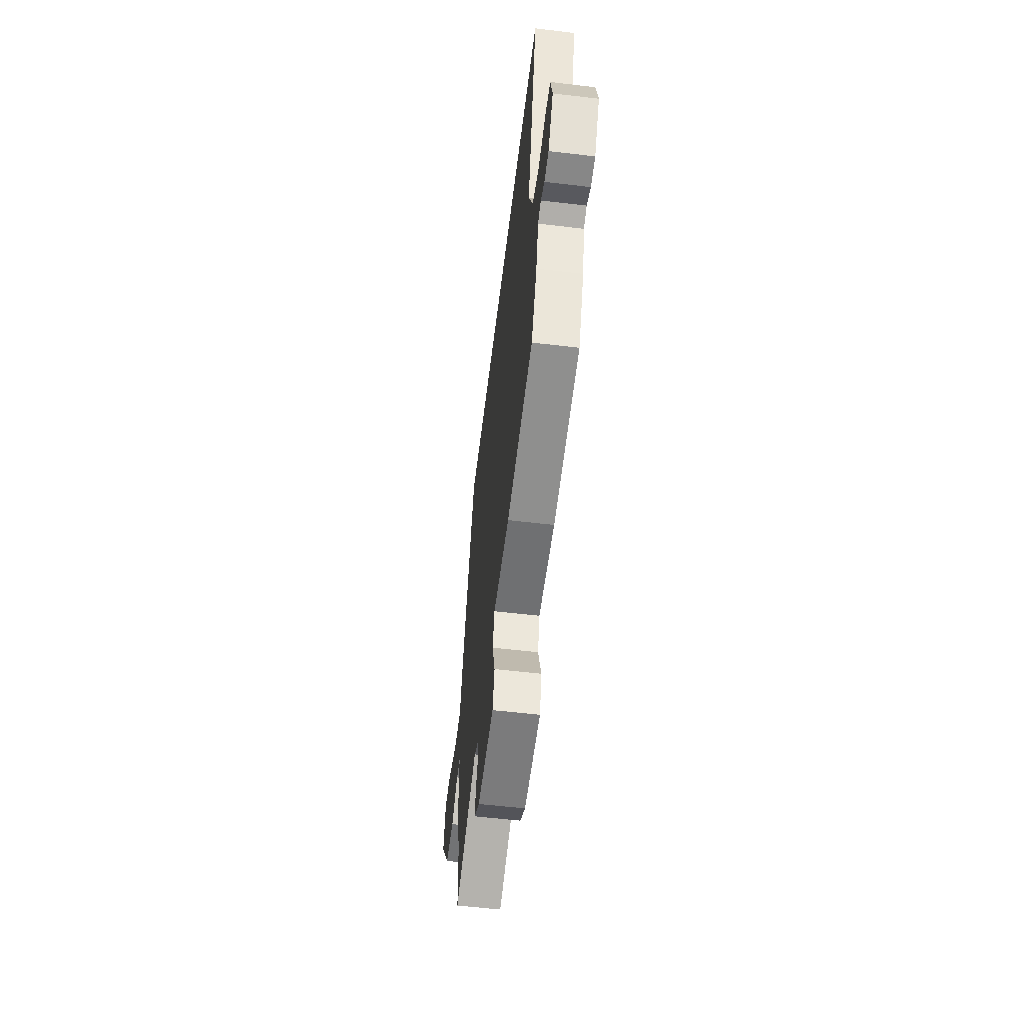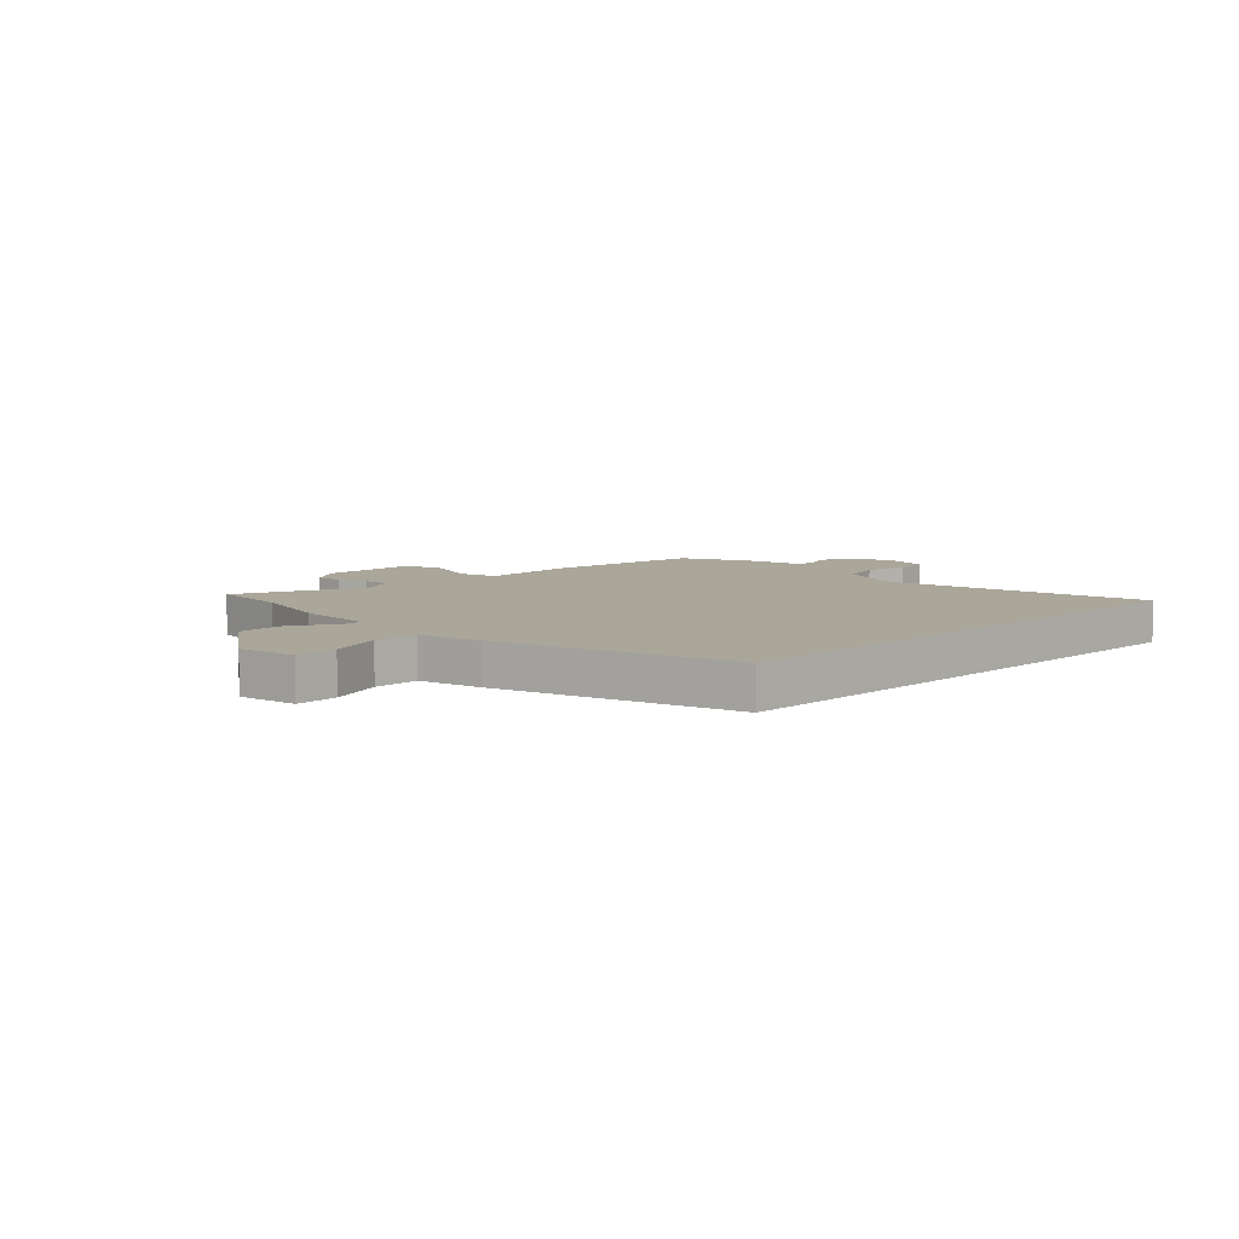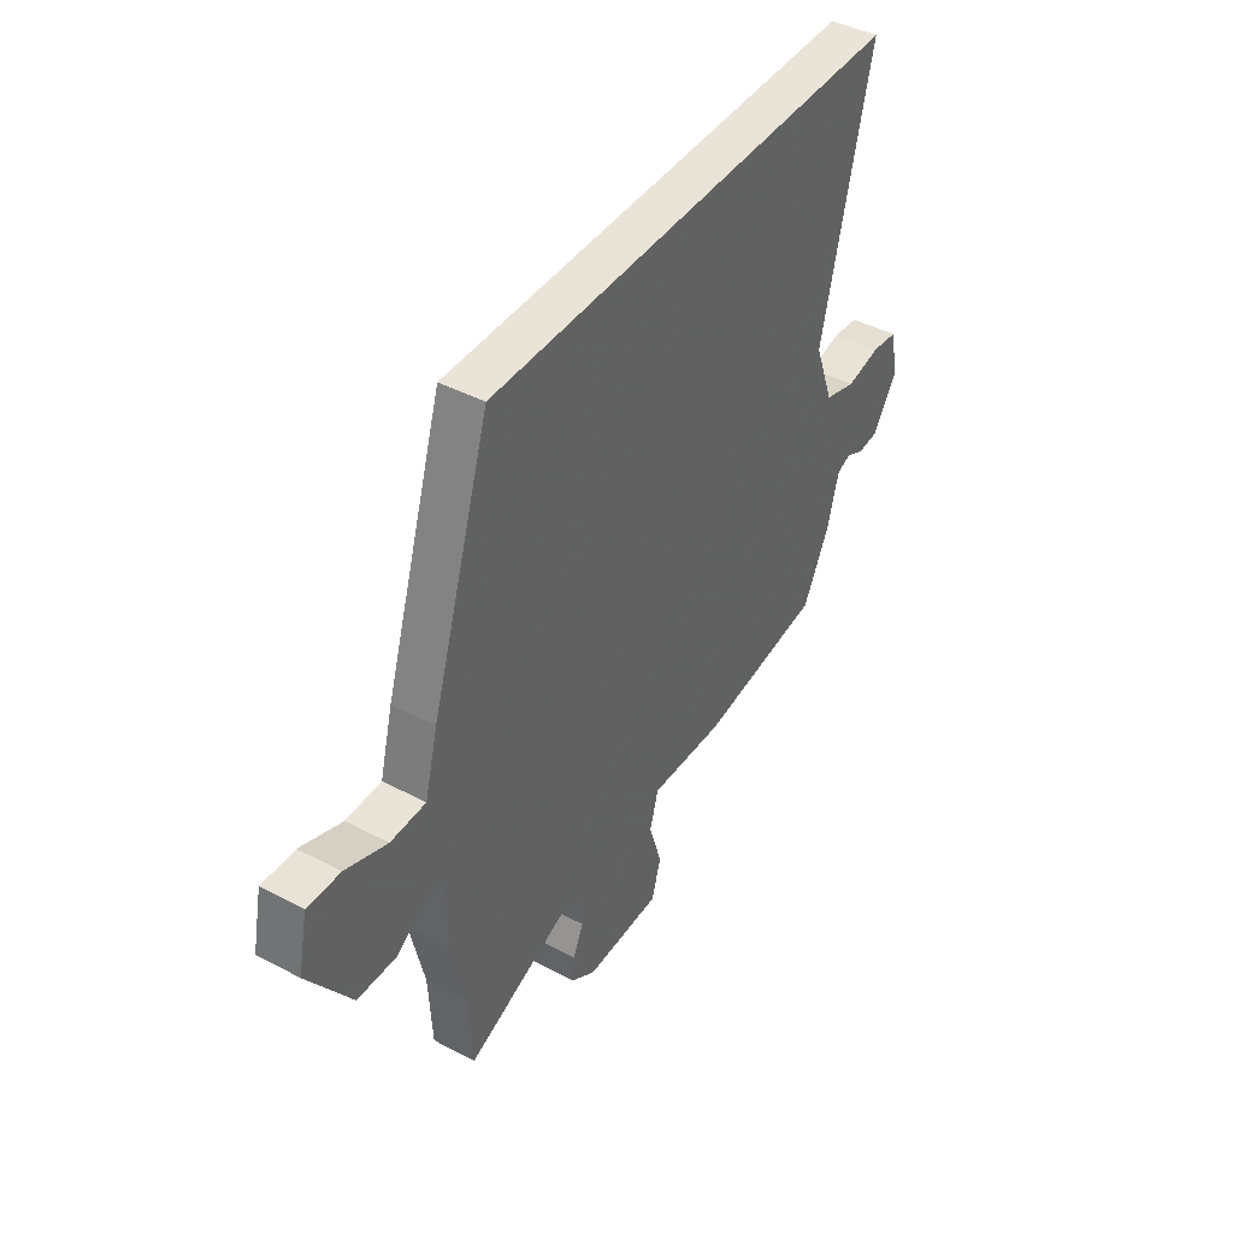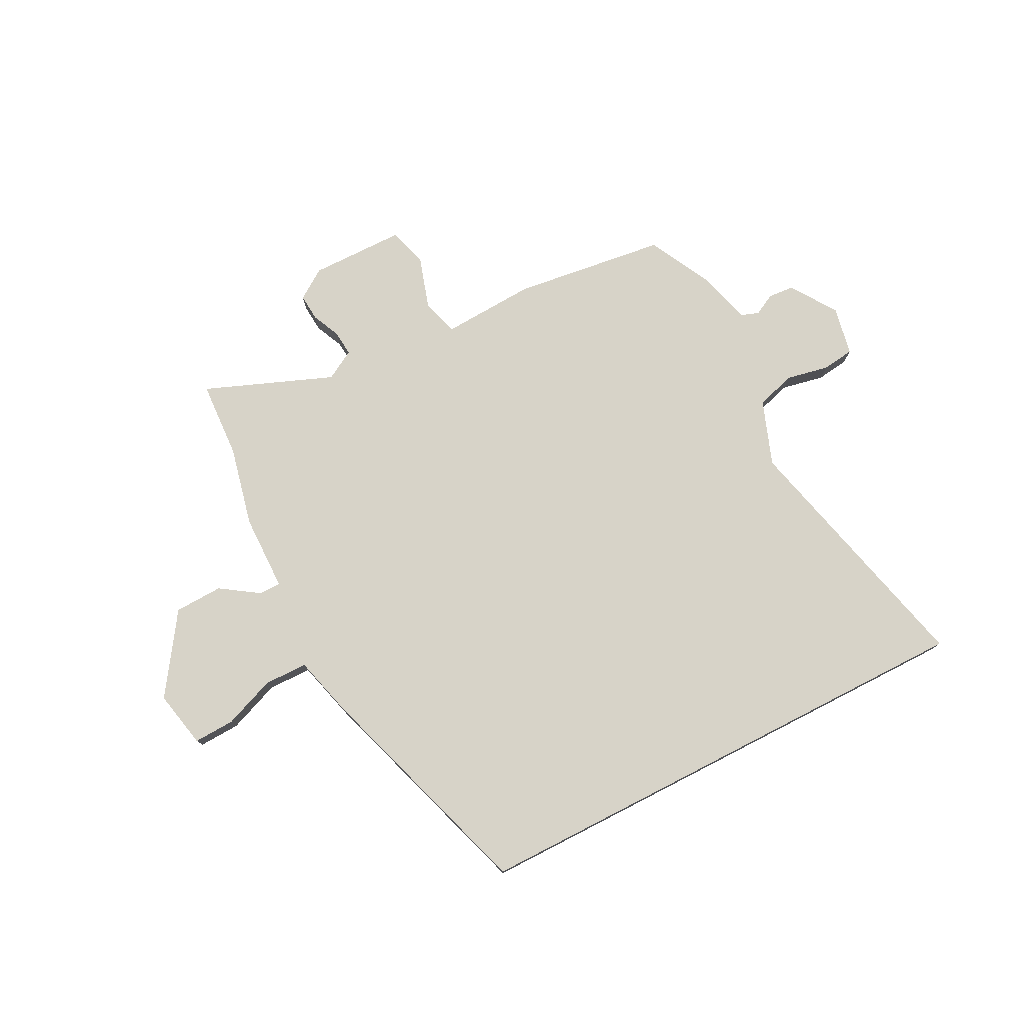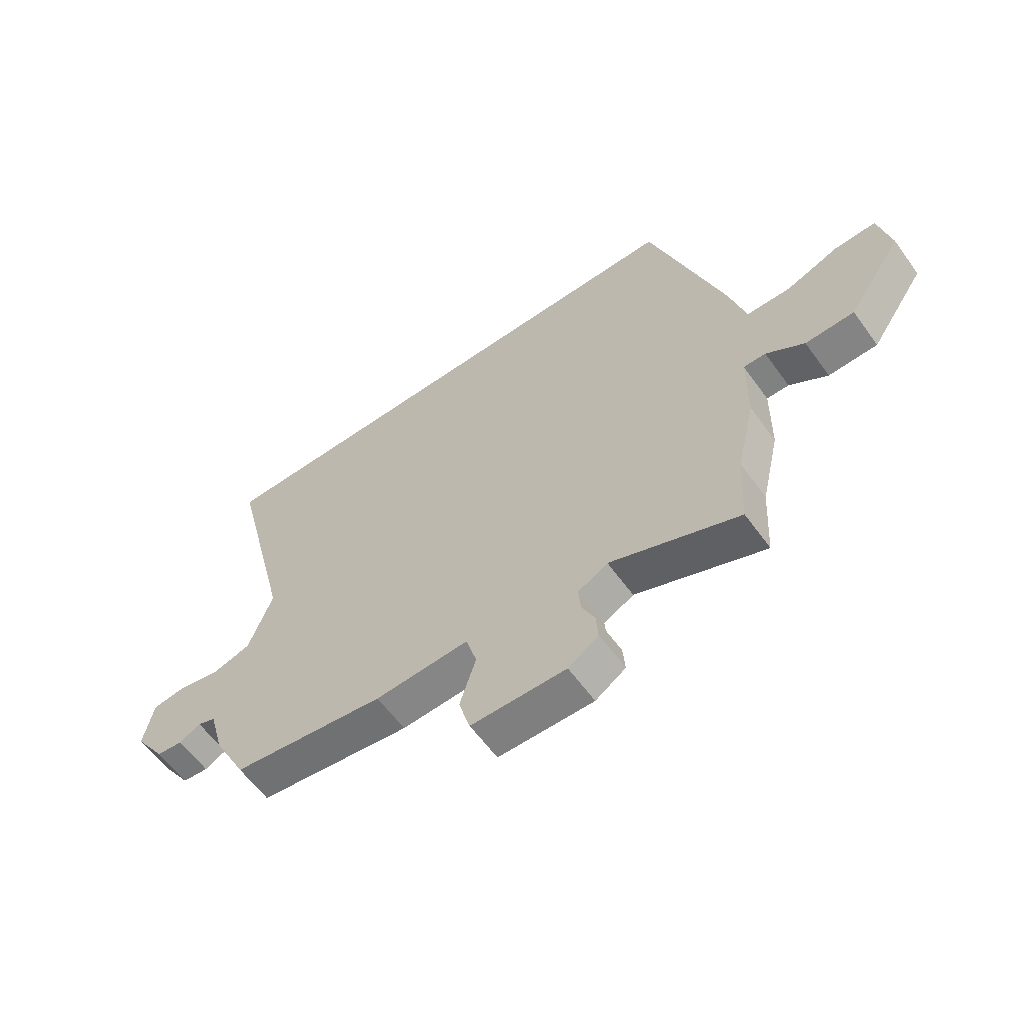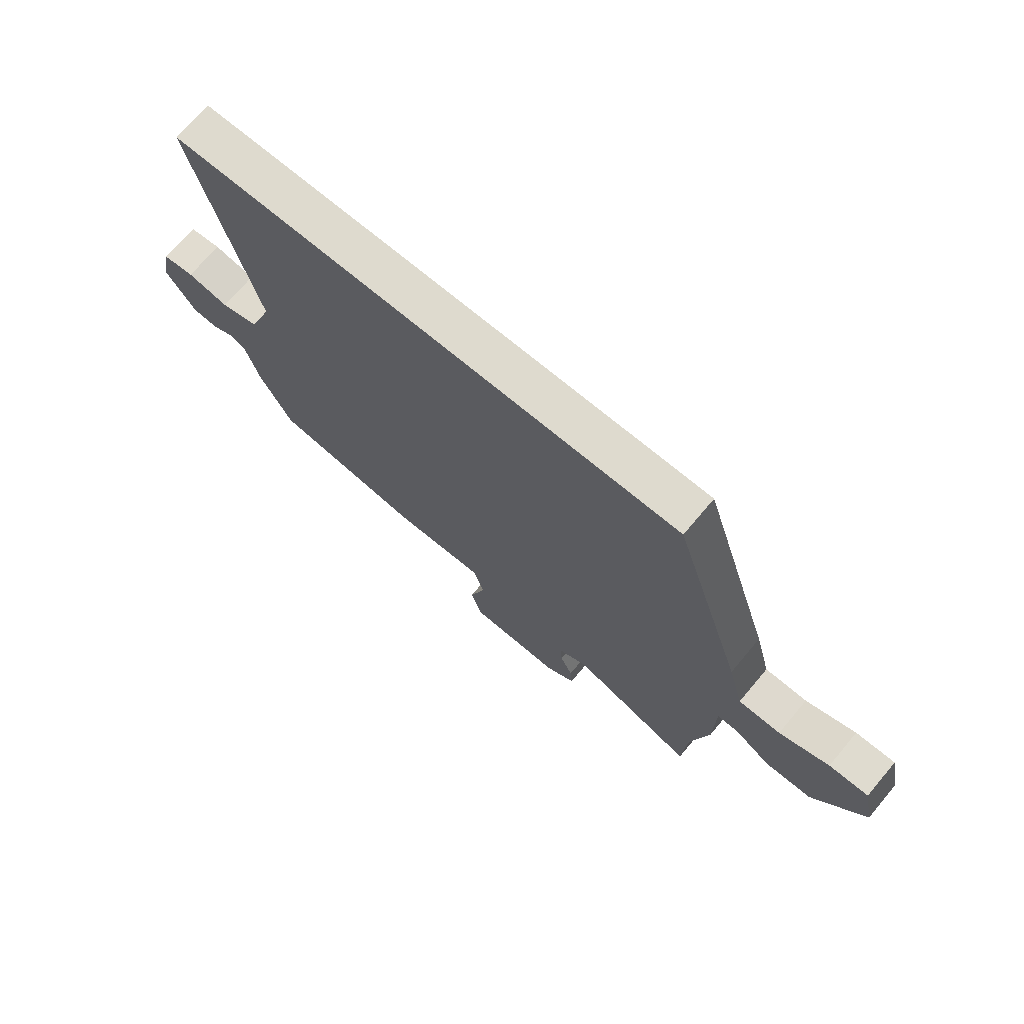
<metadata>
{"format":"obj","ext":"obj","renderer":"f3d","projection":"perspective","resolution":1024,"background":"white","views":[{"elev":-57.8,"azim":83.0,"up":"+Z"},{"elev":7.8,"azim":-43.8,"up":"+Y"},{"elev":42.8,"azim":-57.9,"up":"+Z"},{"elev":77.0,"azim":-27.2,"up":"+Y"},{"elev":-60.3,"azim":-144.3,"up":"+Z"},{"elev":71.2,"azim":-139.9,"up":"+Z"}]}
</metadata>
<code>
v 0.47 0.07 -0.499
v 0.186 0.07 -0.536
v 0.012 0.07 -0.527
v -0.008 0.07 -0.596
v 0.022 0.07 -0.692
v 0.001 0.07 -0.765
v -0.175 0.07 -0.767
v -0.231 0.07 -0.729
v -0.227 0.07 -0.679
v -0.203 0.07 -0.626
v -0.199 0.07 -0.579
v -0.254 0.07 -0.548
v -0.492 0.07 -0.642
v -0.5 0.07 -0.498
v -0.534 0.07 -0.35
v -0.536 0.07 -0.208
v -0.577 0.07 -0.208
v -0.647 0.07 -0.255
v -0.737 0.07 -0.252
v -0.837 0.07 -0.105
v -0.815 0.07 0.001
v -0.739 0.07 -0.002
v -0.643 0.07 -0.039
v -0.562 0.07 -0.038
v -0.532 0.07 0.075
v -0.396 0.07 0.5
v 0.578 0.07 0.5
v 0.462 0.07 0.024
v 0.506 0.07 -0.096
v 0.579 0.07 -0.118
v 0.658 0.07 -0.102
v 0.718 0.07 -0.11
v 0.736 0.07 -0.201
v 0.679 0.07 -0.286
v 0.631 0.07 -0.29
v 0.591 0.07 -0.269
v 0.558 0.07 -0.281
v 0.531 0.07 -0.38
v 0.47 0 -0.499
v 0.186 0 -0.536
v 0.012 0 -0.527
v -0.008 0 -0.596
v 0.022 0 -0.692
v 0.001 0 -0.765
v -0.175 0 -0.767
v -0.231 0 -0.729
v -0.227 0 -0.679
v -0.203 0 -0.626
v -0.199 0 -0.579
v -0.254 0 -0.548
v -0.492 0 -0.642
v -0.5 0 -0.498
v -0.534 0 -0.35
v -0.536 0 -0.208
v -0.577 0 -0.208
v -0.647 0 -0.255
v -0.737 0 -0.252
v -0.837 0 -0.105
v -0.815 0 0.001
v -0.739 0 -0.002
v -0.643 0 -0.039
v -0.562 0 -0.038
v -0.532 0 0.075
v -0.396 0 0.5
v 0.578 0 0.5
v 0.462 0 0.024
v 0.506 0 -0.096
v 0.579 0 -0.118
v 0.658 0 -0.102
v 0.718 0 -0.11
v 0.736 0 -0.201
v 0.679 0 -0.286
v 0.631 0 -0.29
v 0.591 0 -0.269
v 0.558 0 -0.281
v 0.531 0 -0.38
f 37 38 1 2
f 33 34 35 36
f 33 36 37
f 30 31 32 33
f 29 30 33 37
f 28 29 37 2
f 24 25 26 27
f 24 27 28 2
f 20 21 22 23
f 17 18 19 20
f 16 17 20 23
f 14 15 16
f 12 13 14
f 12 14 16
f 11 12 16 23
f 7 8 9 10
f 7 10 11
f 4 5 6 7
f 3 4 7 11
f 23 24 2 3
f 3 11 23
f 40 39 76 75
f 74 73 72 71
f 75 74 71
f 71 70 69 68
f 75 71 68 67
f 40 75 67 66
f 65 64 63 62
f 40 66 65 62
f 61 60 59 58
f 58 57 56 55
f 61 58 55 54
f 54 53 52
f 52 51 50
f 54 52 50
f 61 54 50 49
f 48 47 46 45
f 49 48 45
f 45 44 43 42
f 49 45 42 41
f 41 40 62 61
f 61 49 41
f 1 39 40 2
f 2 40 41 3
f 3 41 42 4
f 4 42 43 5
f 5 43 44 6
f 6 44 45 7
f 7 45 46 8
f 8 46 47 9
f 9 47 48 10
f 10 48 49 11
f 11 49 50 12
f 12 50 51 13
f 13 51 52 14
f 14 52 53 15
f 15 53 54 16
f 16 54 55 17
f 17 55 56 18
f 18 56 57 19
f 19 57 58 20
f 20 58 59 21
f 21 59 60 22
f 22 60 61 23
f 23 61 62 24
f 24 62 63 25
f 25 63 64 26
f 26 64 65 27
f 27 65 66 28
f 28 66 67 29
f 29 67 68 30
f 30 68 69 31
f 31 69 70 32
f 32 70 71 33
f 33 71 72 34
f 34 72 73 35
f 35 73 74 36
f 36 74 75 37
f 37 75 76 38
f 38 76 39 1

</code>
